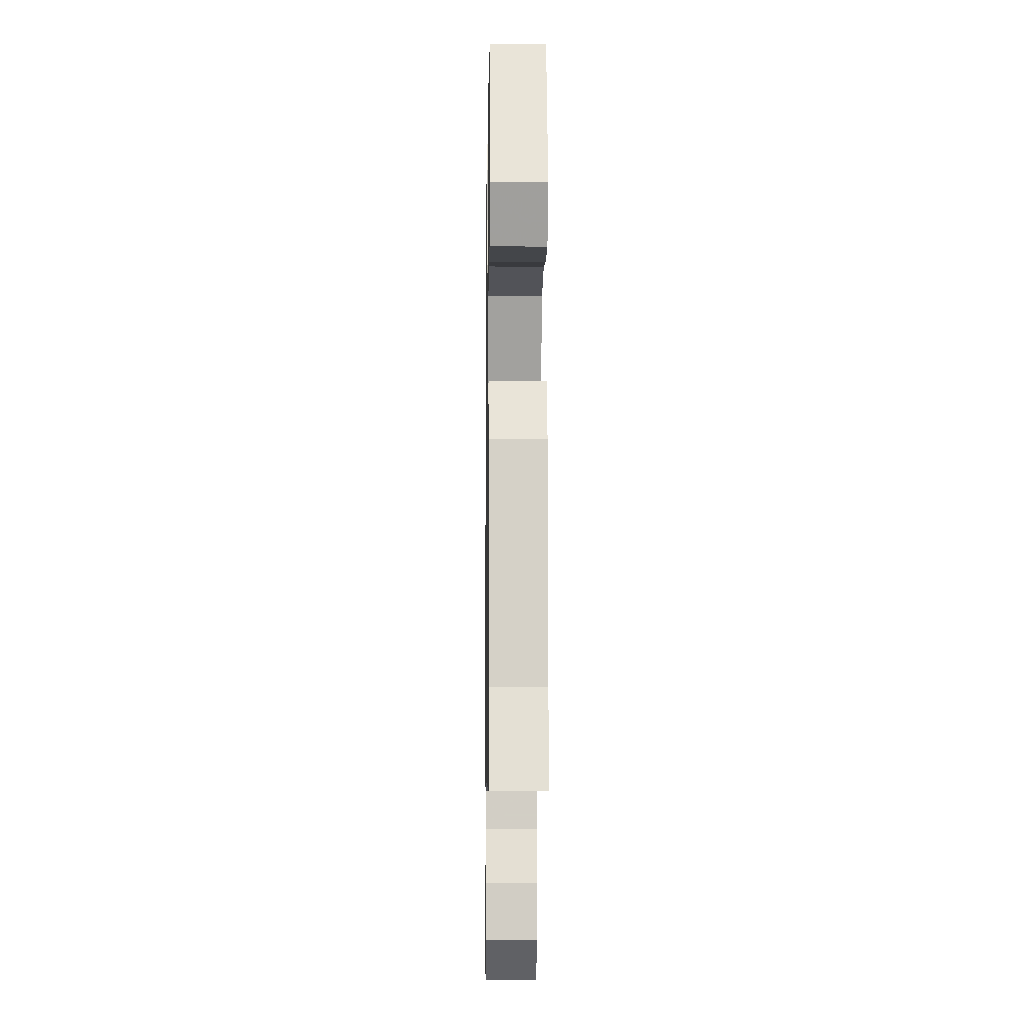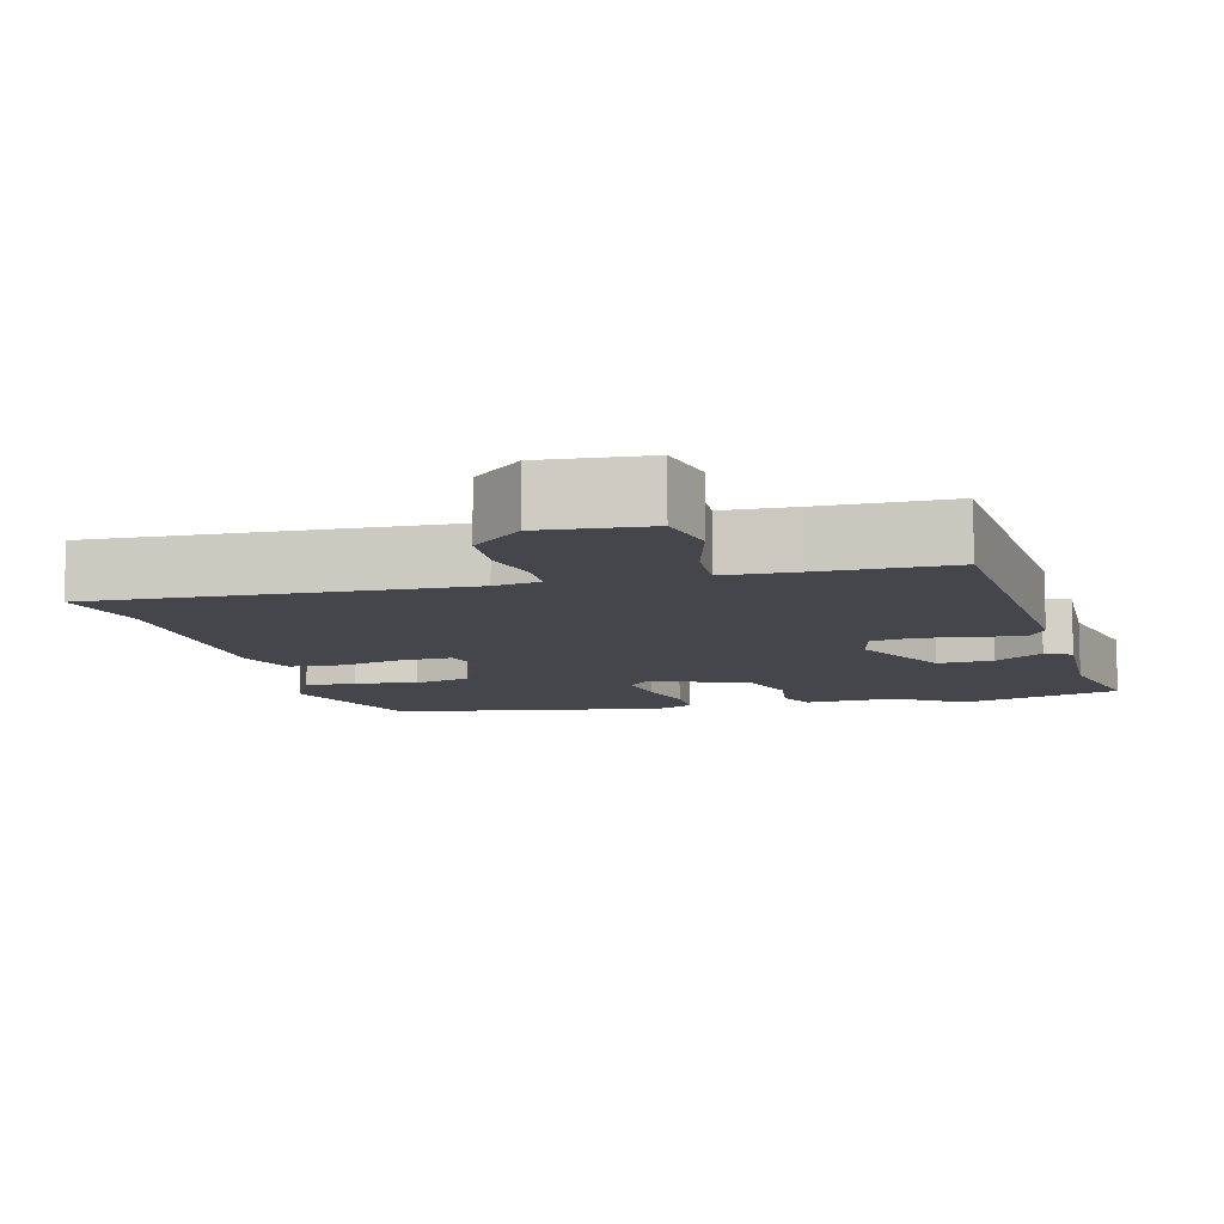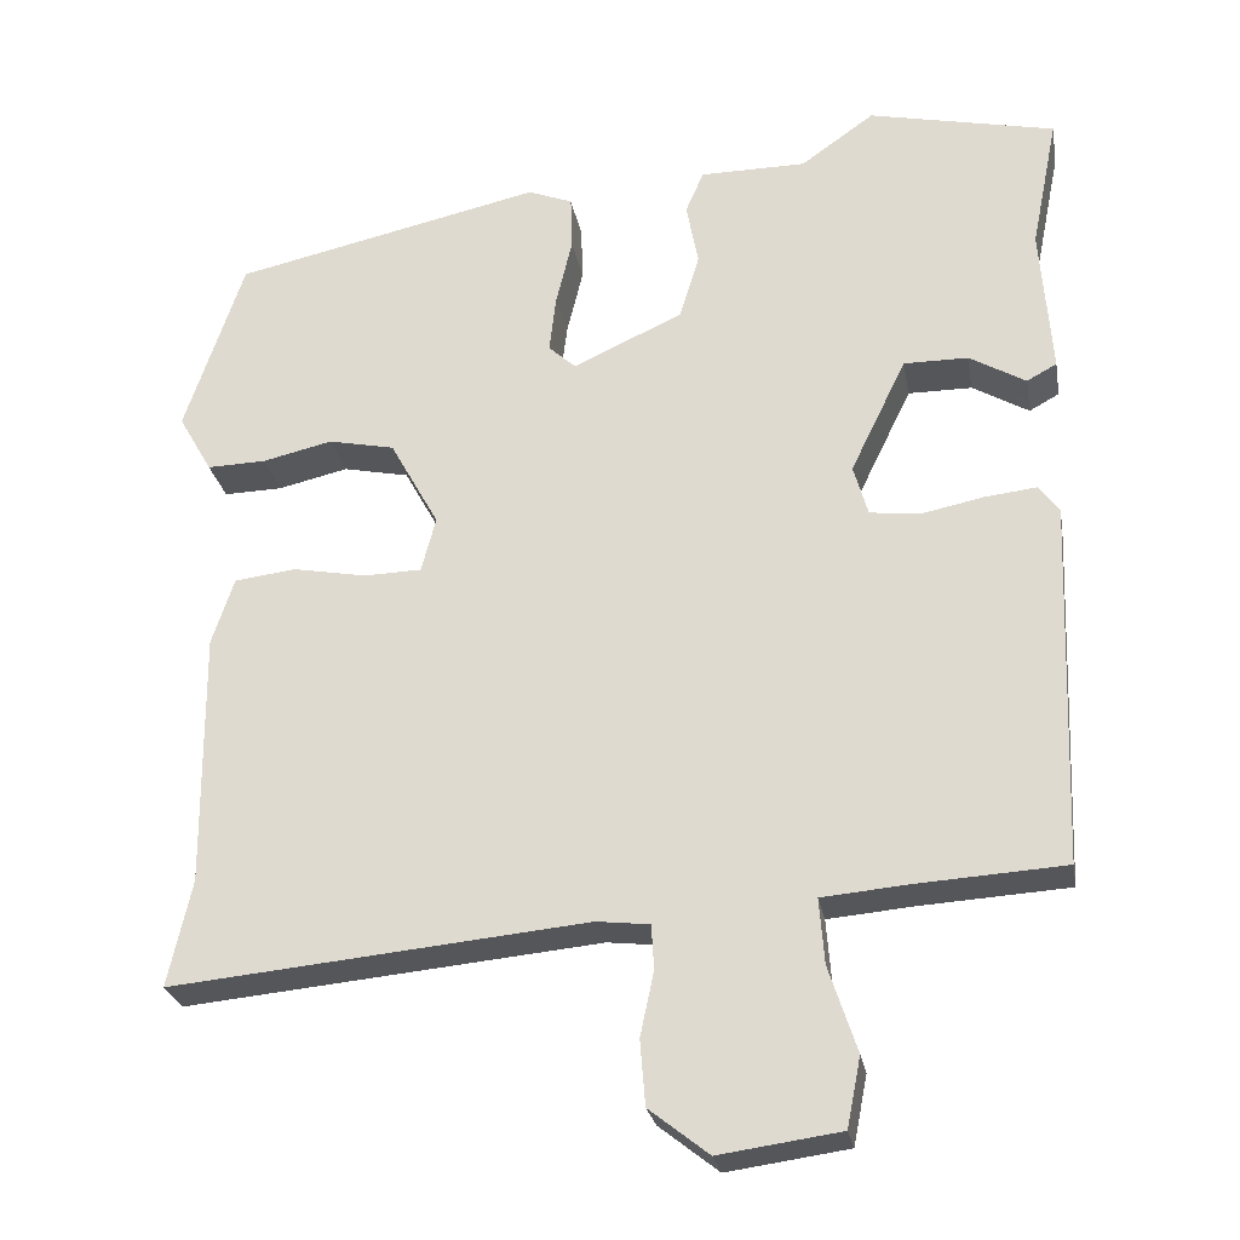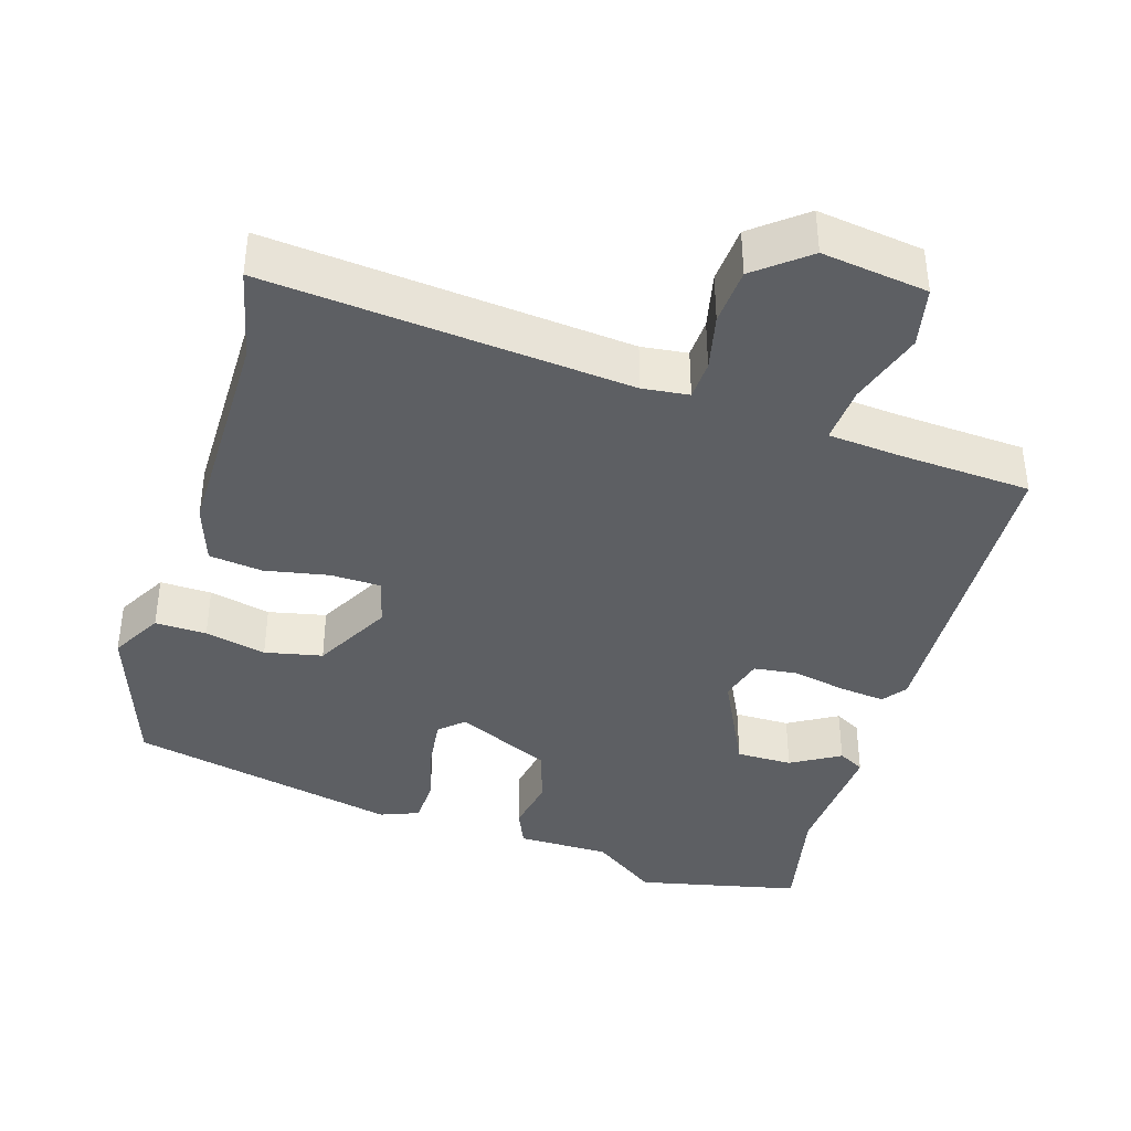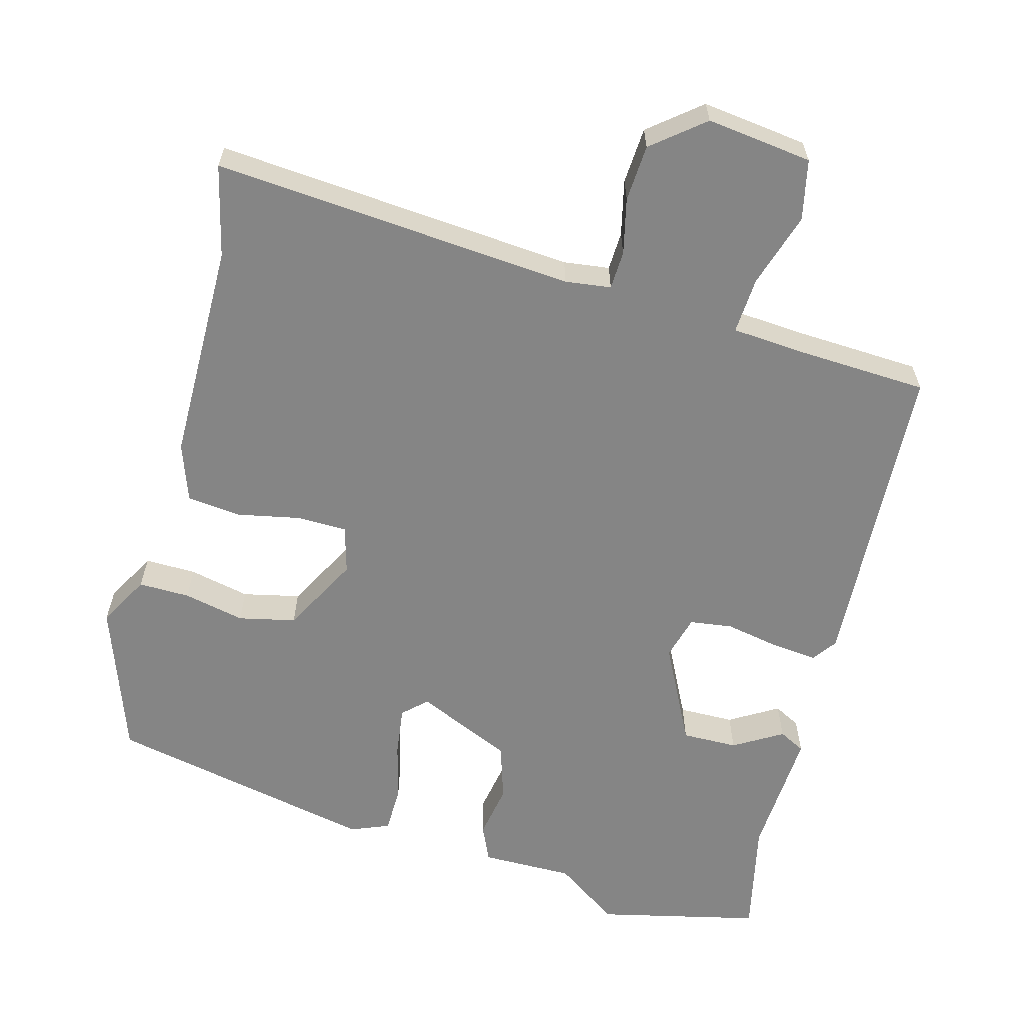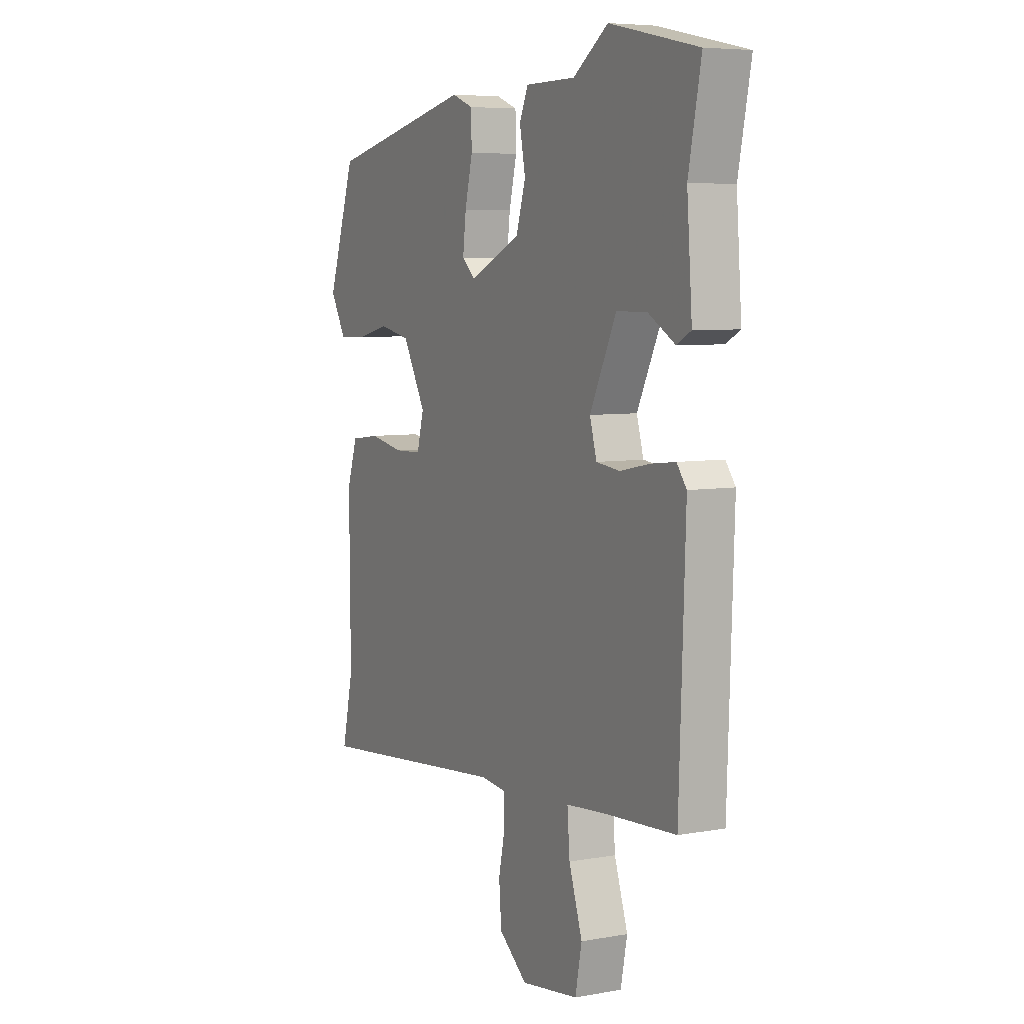
<metadata>
{"format":"obj","ext":"obj","renderer":"f3d","projection":"perspective","resolution":1024,"background":"white","views":[{"elev":-11.0,"azim":89.1,"up":"+Z"},{"elev":-10.1,"azim":-163.1,"up":"+Y"},{"elev":-25.7,"azim":-170.0,"up":"+Z"},{"elev":-39.9,"azim":163.3,"up":"+Y"},{"elev":-61.8,"azim":165.8,"up":"+Y"},{"elev":6.3,"azim":-118.0,"up":"+Z"}]}
</metadata>
<code>
v -0.538 0.07 0.492
v -0.32 0.07 0.539
v -0.234 0.07 0.478
v -0.11 0.07 0.477
v -0.089 0.07 0.428
v -0.103 0.07 0.355
v -0.08 0.07 0.279
v 0.048 0.07 0.22
v 0.08 0.07 0.249
v 0.072 0.07 0.316
v 0.053 0.07 0.394
v 0.055 0.07 0.457
v 0.107 0.07 0.477
v 0.468 0.07 0.397
v 0.537 0.07 0.193
v 0.498 0.07 0.125
v 0.429 0.07 0.127
v 0.347 0.07 0.146
v 0.27 0.07 0.13
v 0.213 0.07 0.027
v 0.23 0.07 -0.037
v 0.297 0.07 -0.039
v 0.383 0.07 -0.023
v 0.455 0.07 -0.032
v 0.481 0.07 -0.11
v 0.479 0.07 -0.407
v 0.507 0.07 -0.531
v 0.021 0.07 -0.484
v -0.041 0.07 -0.491
v -0.044 0.07 -0.543
v -0.028 0.07 -0.618
v -0.034 0.07 -0.694
v -0.104 0.07 -0.749
v -0.246 0.07 -0.729
v -0.262 0.07 -0.648
v -0.229 0.07 -0.548
v -0.223 0.07 -0.472
v -0.323 0.07 -0.463
v -0.497 0.07 -0.452
v -0.512 0.07 -0.027
v -0.488 0.07 0.005
v -0.427 0.07 -0.002
v -0.354 0.07 -0.017
v -0.296 0.07 -0.01
v -0.279 0.07 0.049
v -0.344 0.07 0.183
v -0.419 0.07 0.183
v -0.485 0.07 0.145
v -0.52 0.07 0.164
v -0.507 0.07 0.337
v -0.538 0 0.492
v -0.32 0 0.539
v -0.234 0 0.478
v -0.11 0 0.477
v -0.089 0 0.428
v -0.103 0 0.355
v -0.08 0 0.279
v 0.048 0 0.22
v 0.08 0 0.249
v 0.072 0 0.316
v 0.053 0 0.394
v 0.055 0 0.457
v 0.107 0 0.477
v 0.468 0 0.397
v 0.537 0 0.193
v 0.498 0 0.125
v 0.429 0 0.127
v 0.347 0 0.146
v 0.27 0 0.13
v 0.213 0 0.027
v 0.23 0 -0.037
v 0.297 0 -0.039
v 0.383 0 -0.023
v 0.455 0 -0.032
v 0.481 0 -0.11
v 0.479 0 -0.407
v 0.507 0 -0.531
v 0.021 0 -0.484
v -0.041 0 -0.491
v -0.044 0 -0.543
v -0.028 0 -0.618
v -0.034 0 -0.694
v -0.104 0 -0.749
v -0.246 0 -0.729
v -0.262 0 -0.648
v -0.229 0 -0.548
v -0.223 0 -0.472
v -0.323 0 -0.463
v -0.497 0 -0.452
v -0.512 0 -0.027
v -0.488 0 0.005
v -0.427 0 -0.002
v -0.354 0 -0.017
v -0.296 0 -0.01
v -0.279 0 0.049
v -0.344 0 0.183
v -0.419 0 0.183
v -0.485 0 0.145
v -0.52 0 0.164
v -0.507 0 0.337
f 47 48 49 50
f 1 2 3
f 50 1 3
f 47 50 3
f 46 47 3
f 4 5 6
f 3 4 6
f 46 3 6
f 45 46 6
f 44 45 6 7
f 41 42 43
f 40 41 43
f 39 40 43
f 38 39 43
f 37 38 43 44
f 34 35 36
f 33 34 36
f 32 33 36
f 31 32 36
f 30 31 36
f 29 30 36 37
f 44 7 8
f 37 44 8
f 29 37 8
f 28 29 8
f 24 25 26
f 23 24 26
f 22 23 26
f 26 27 28
f 22 26 28
f 21 22 28
f 16 17 18
f 15 16 18
f 14 15 18
f 13 14 18
f 12 13 18
f 11 12 18
f 10 11 18
f 9 10 18 19
f 28 8 9
f 21 28 9
f 20 21 9
f 9 19 20
f 100 99 98 97
f 53 52 51
f 53 51 100
f 53 100 97
f 53 97 96
f 56 55 54
f 56 54 53
f 56 53 96
f 56 96 95
f 57 56 95 94
f 93 92 91
f 93 91 90
f 93 90 89
f 93 89 88
f 94 93 88 87
f 86 85 84
f 86 84 83
f 86 83 82
f 86 82 81
f 86 81 80
f 87 86 80 79
f 58 57 94
f 58 94 87
f 58 87 79
f 58 79 78
f 76 75 74
f 76 74 73
f 76 73 72
f 78 77 76
f 78 76 72
f 78 72 71
f 68 67 66
f 68 66 65
f 68 65 64
f 68 64 63
f 68 63 62
f 68 62 61
f 68 61 60
f 69 68 60 59
f 59 58 78
f 59 78 71
f 59 71 70
f 70 69 59
f 1 51 52 2
f 2 52 53 3
f 3 53 54 4
f 4 54 55 5
f 5 55 56 6
f 6 56 57 7
f 7 57 58 8
f 8 58 59 9
f 9 59 60 10
f 10 60 61 11
f 11 61 62 12
f 12 62 63 13
f 13 63 64 14
f 14 64 65 15
f 15 65 66 16
f 16 66 67 17
f 17 67 68 18
f 18 68 69 19
f 19 69 70 20
f 20 70 71 21
f 21 71 72 22
f 22 72 73 23
f 23 73 74 24
f 24 74 75 25
f 25 75 76 26
f 26 76 77 27
f 27 77 78 28
f 28 78 79 29
f 29 79 80 30
f 30 80 81 31
f 31 81 82 32
f 32 82 83 33
f 33 83 84 34
f 34 84 85 35
f 35 85 86 36
f 36 86 87 37
f 37 87 88 38
f 38 88 89 39
f 39 89 90 40
f 40 90 91 41
f 41 91 92 42
f 42 92 93 43
f 43 93 94 44
f 44 94 95 45
f 45 95 96 46
f 46 96 97 47
f 47 97 98 48
f 48 98 99 49
f 49 99 100 50
f 50 100 51 1

</code>
